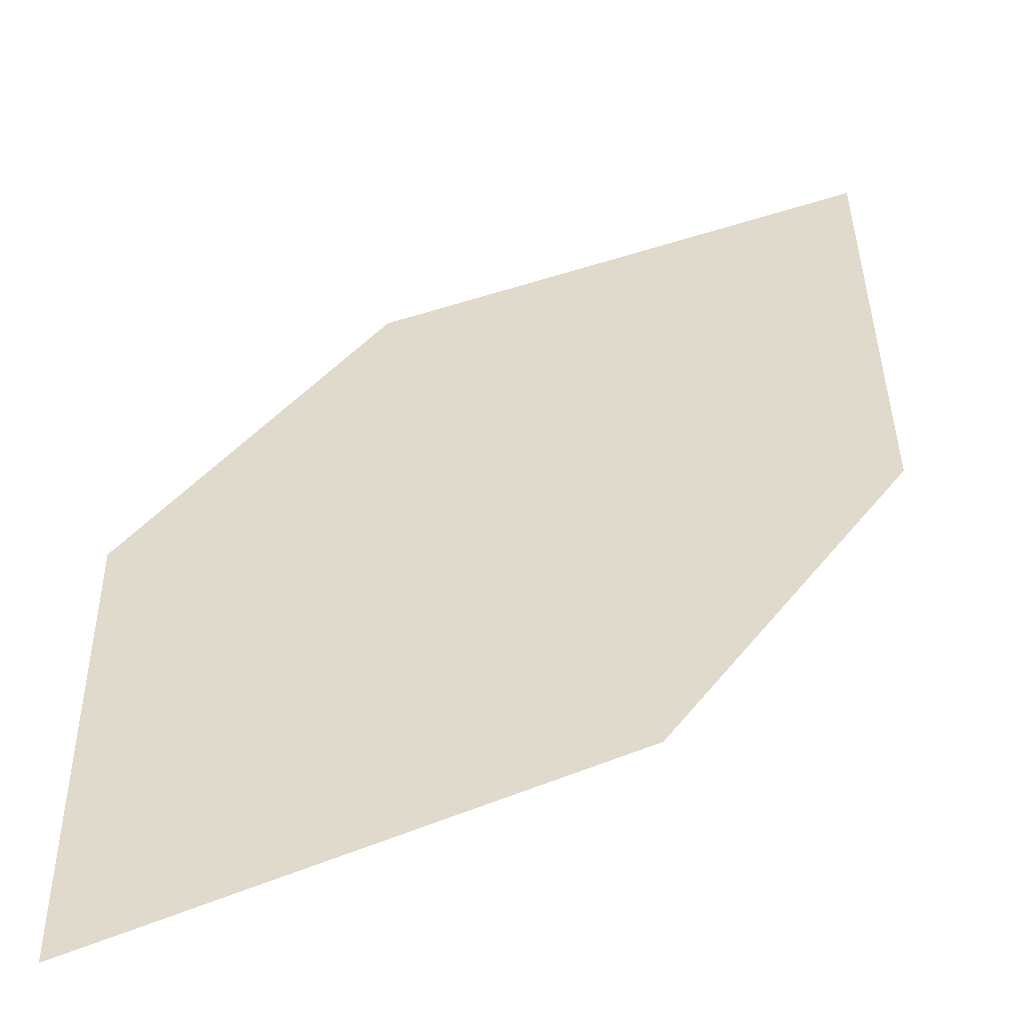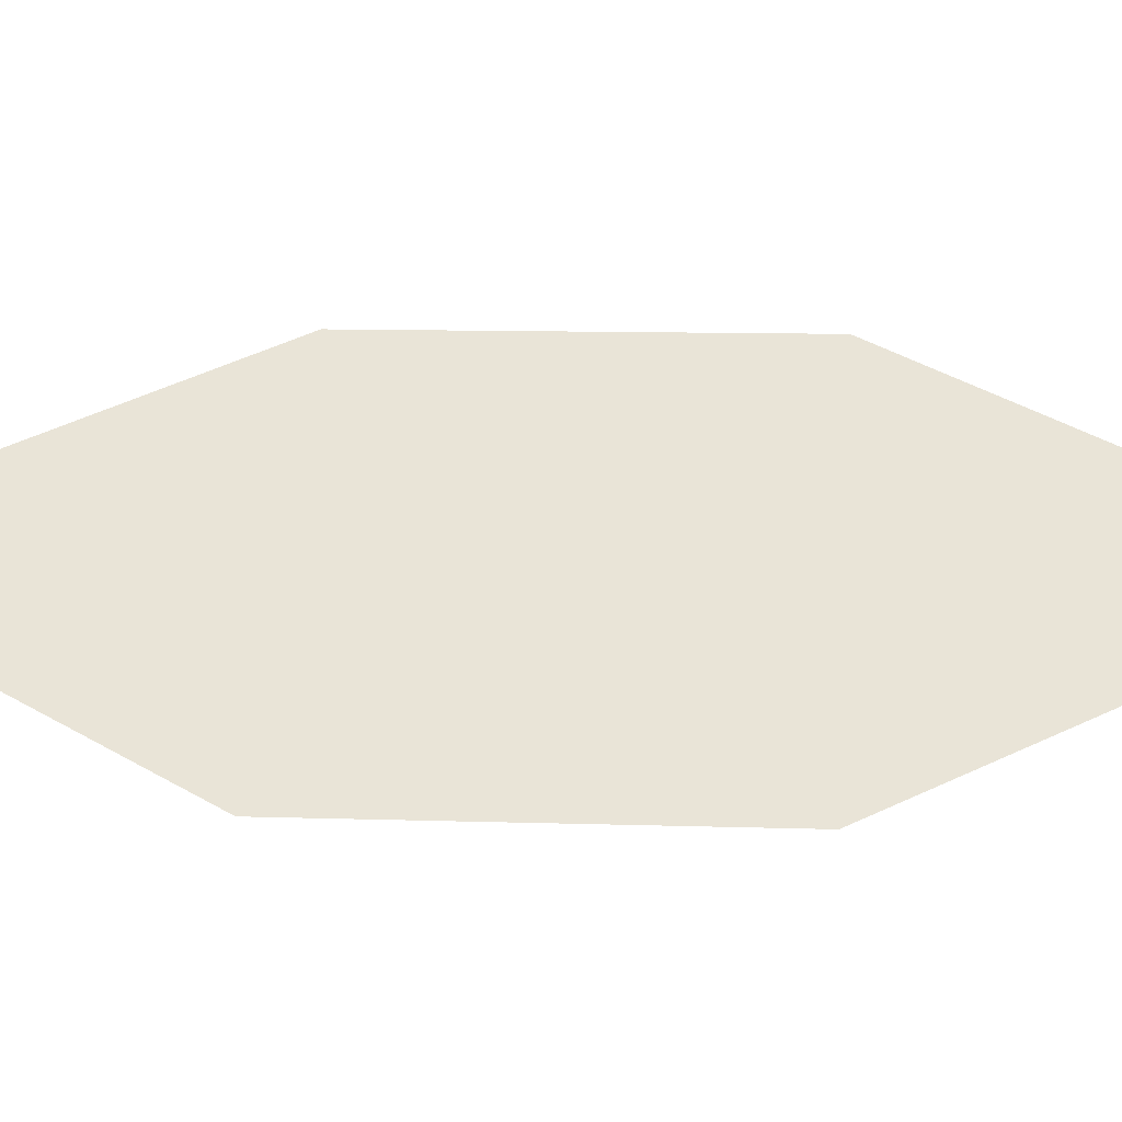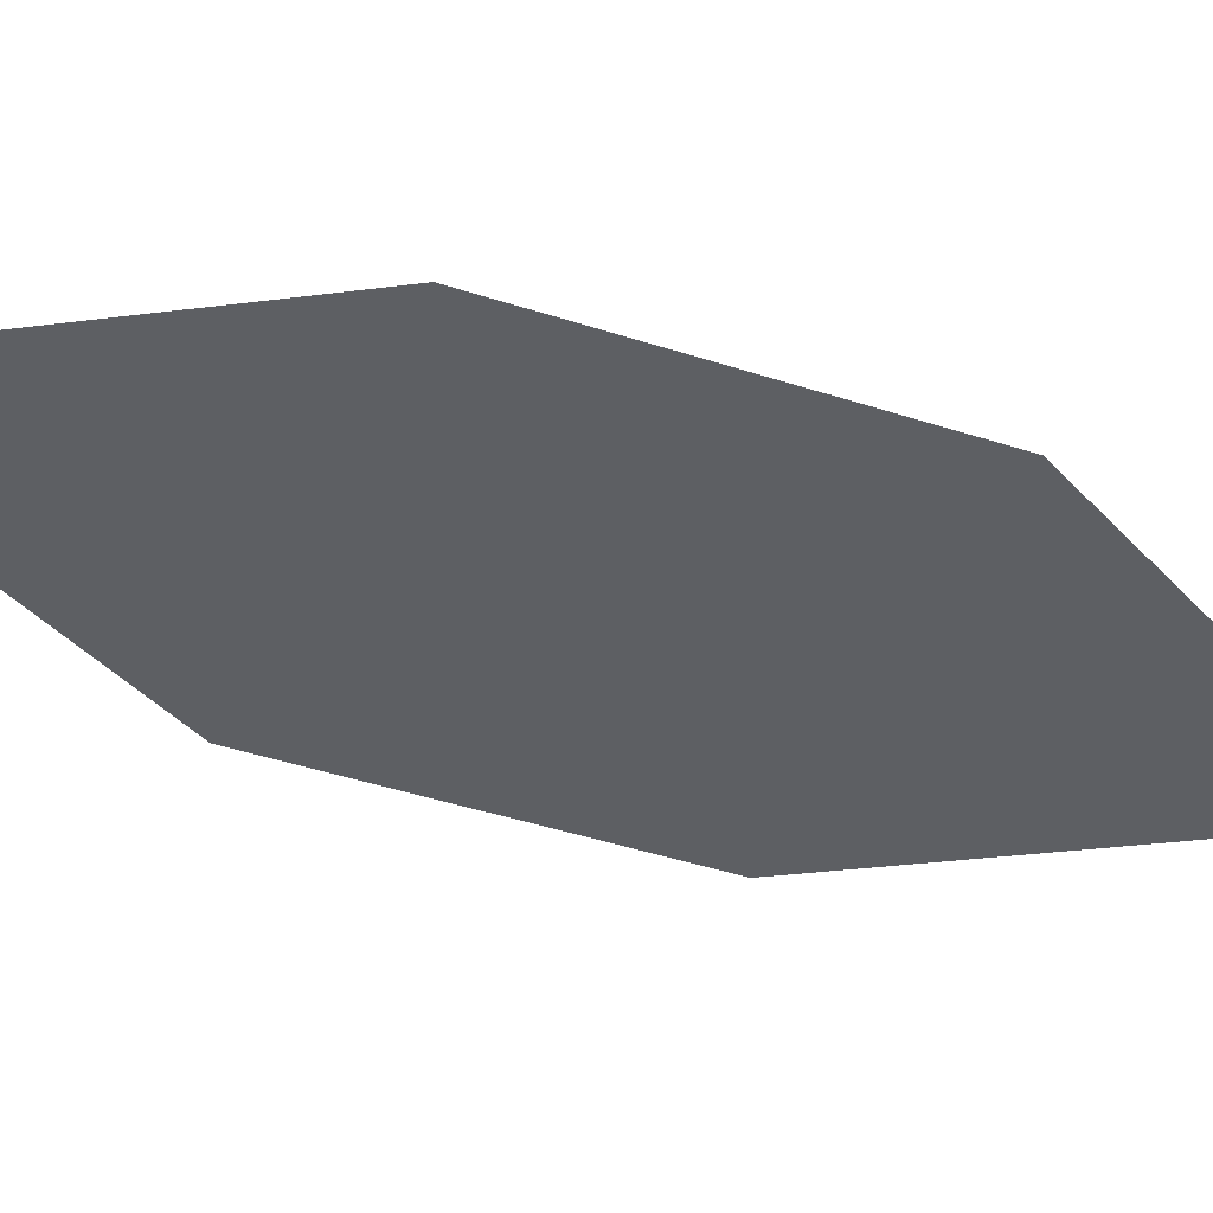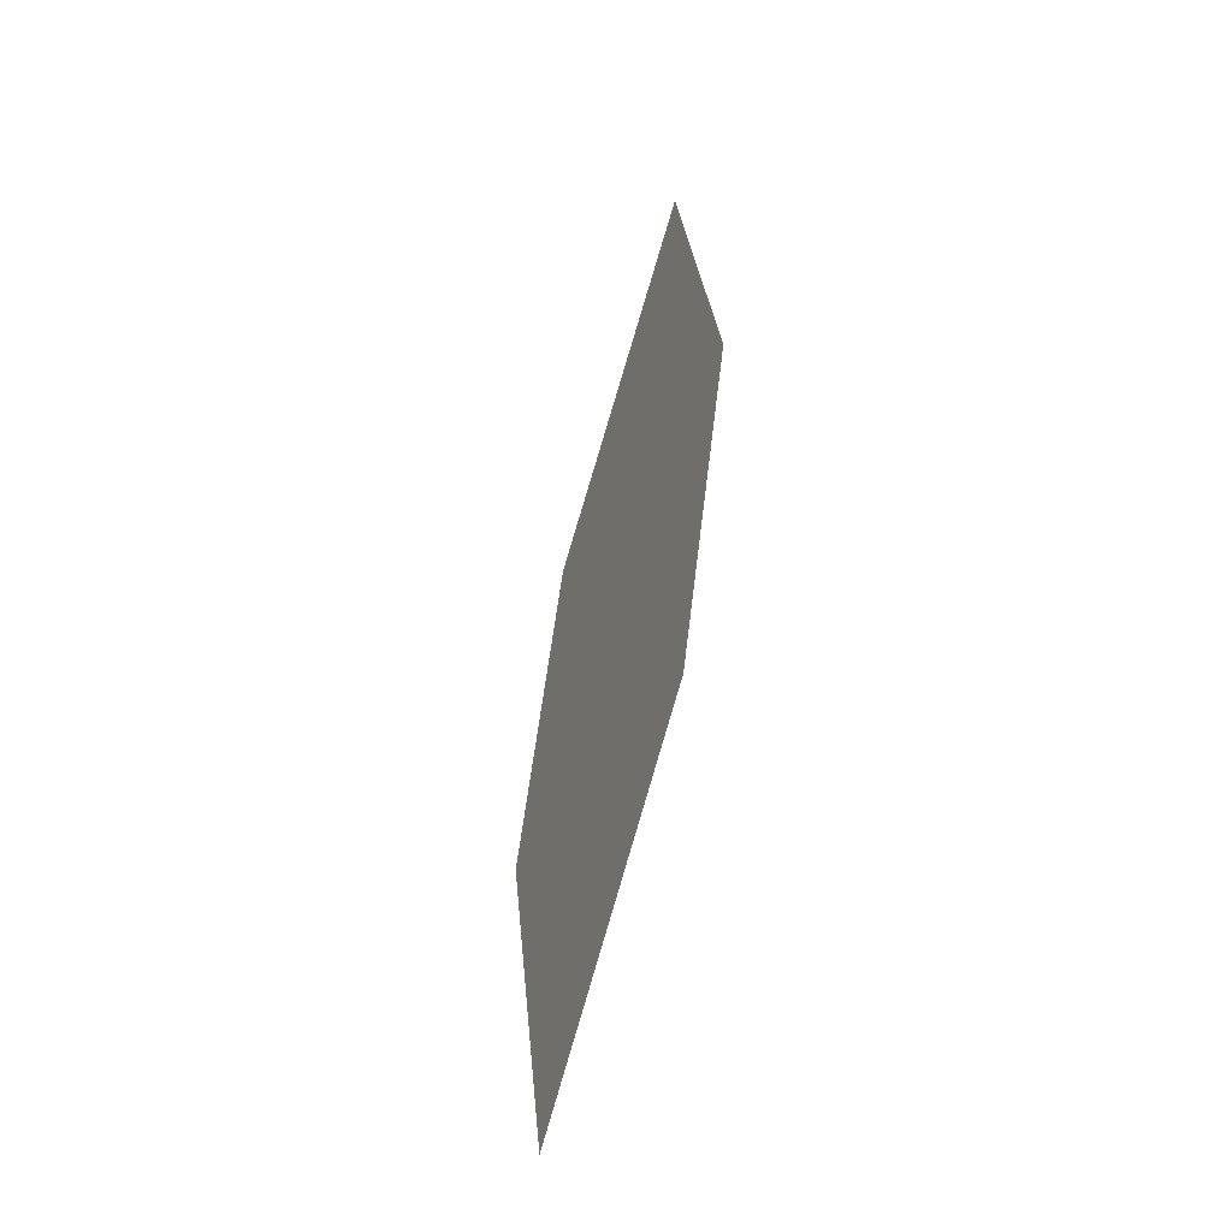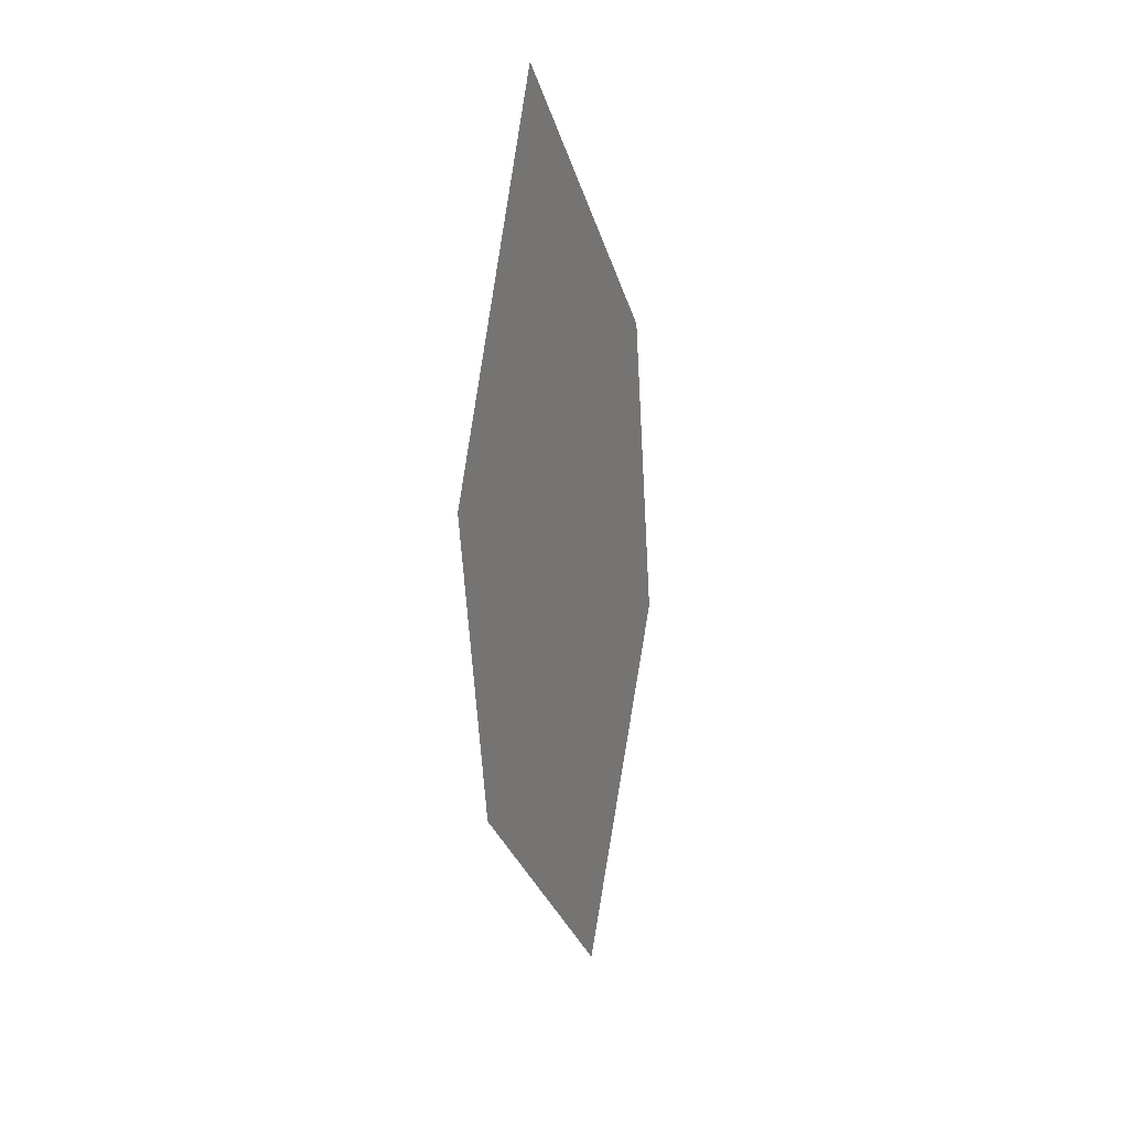
<metadata>
{"format":"obj","ext":"obj","renderer":"f3d","projection":"perspective","resolution":1024,"background":"white","views":[{"elev":37.3,"azim":-136.8,"up":"+Z"},{"elev":43.4,"azim":107.0,"up":"+Z"},{"elev":-36.7,"azim":-97.7,"up":"+Z"},{"elev":-44.1,"azim":-108.9,"up":"+Y"},{"elev":18.5,"azim":-62.3,"up":"+Y"}]}
</metadata>
<code>
o leaves.120
v -0.01558 0.1159 0.9653
v -0.000233 0.1626 0.9662
v -0.0435 0.2392 0.9716
v -0.04955 0.1513 0.9687
v -0.05885 0.1925 0.9708
v -0.00954 0.2037 0.9683
f 1 2 6 3
f 1 3 5 4

</code>
